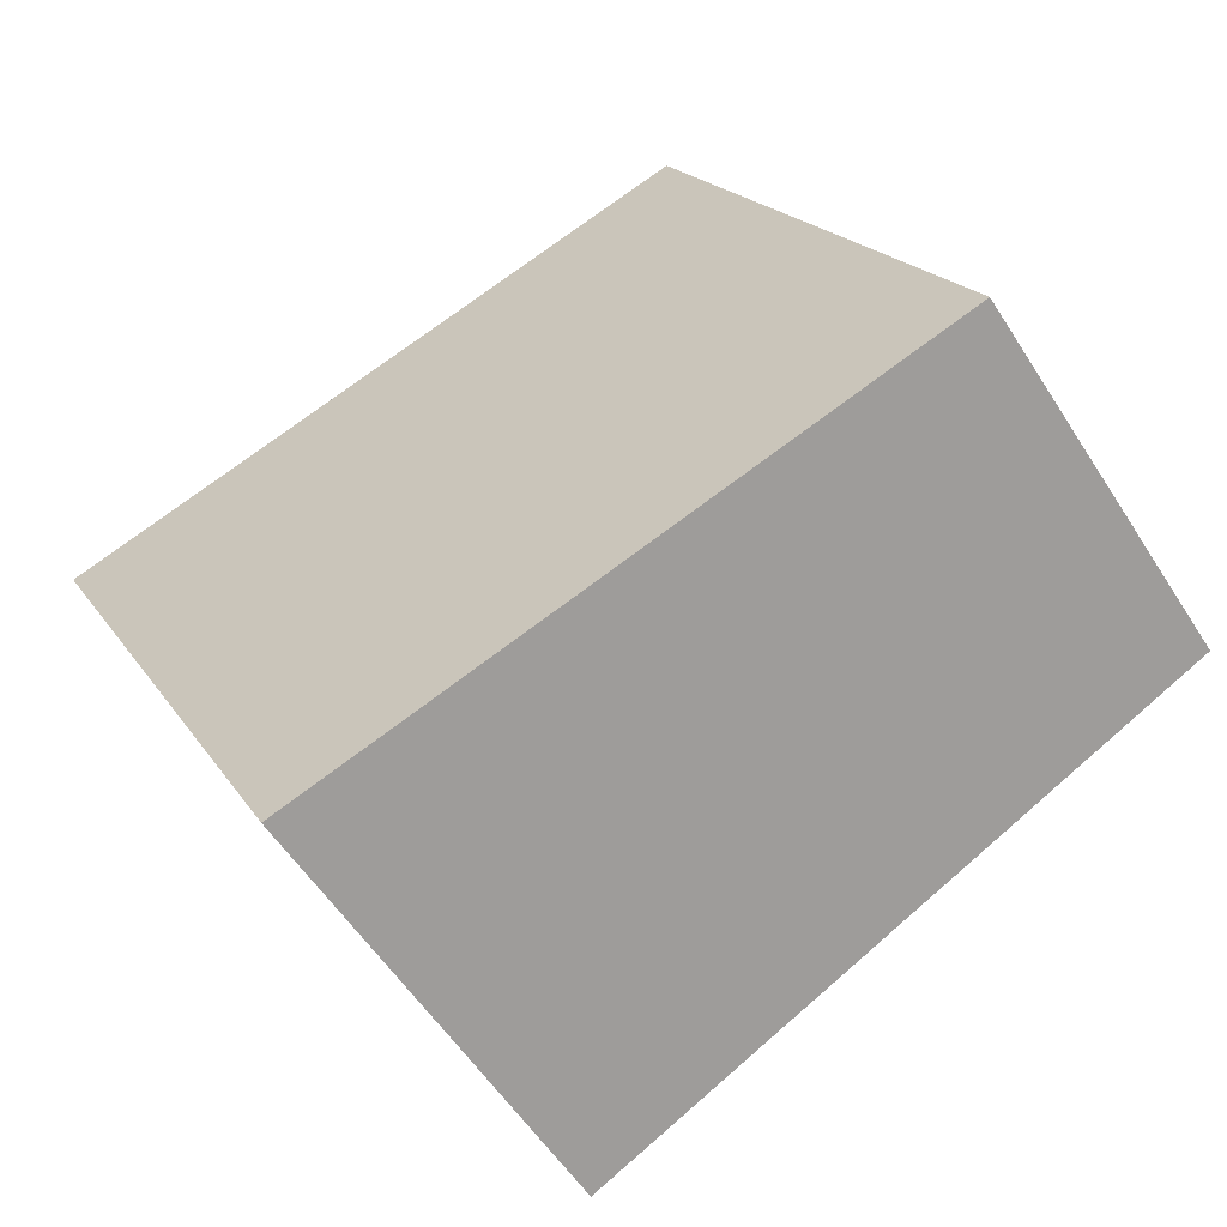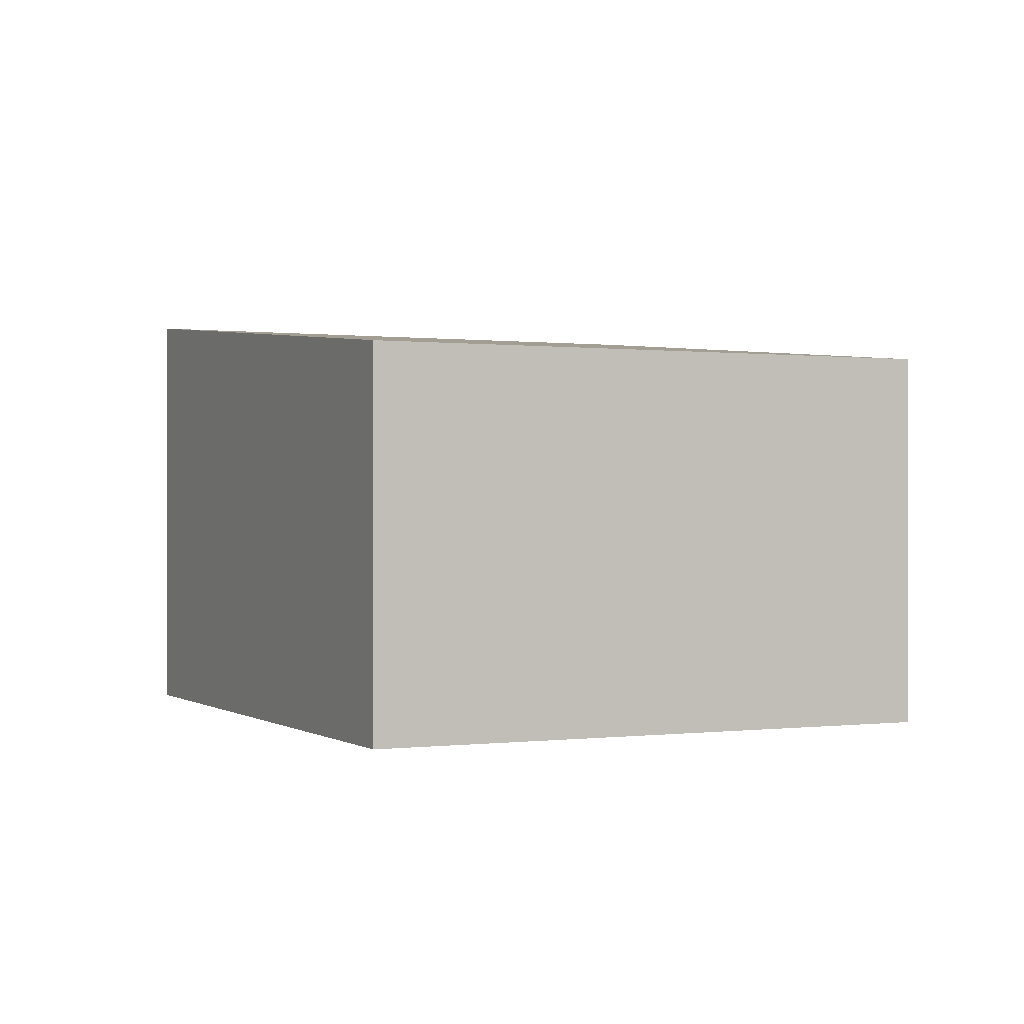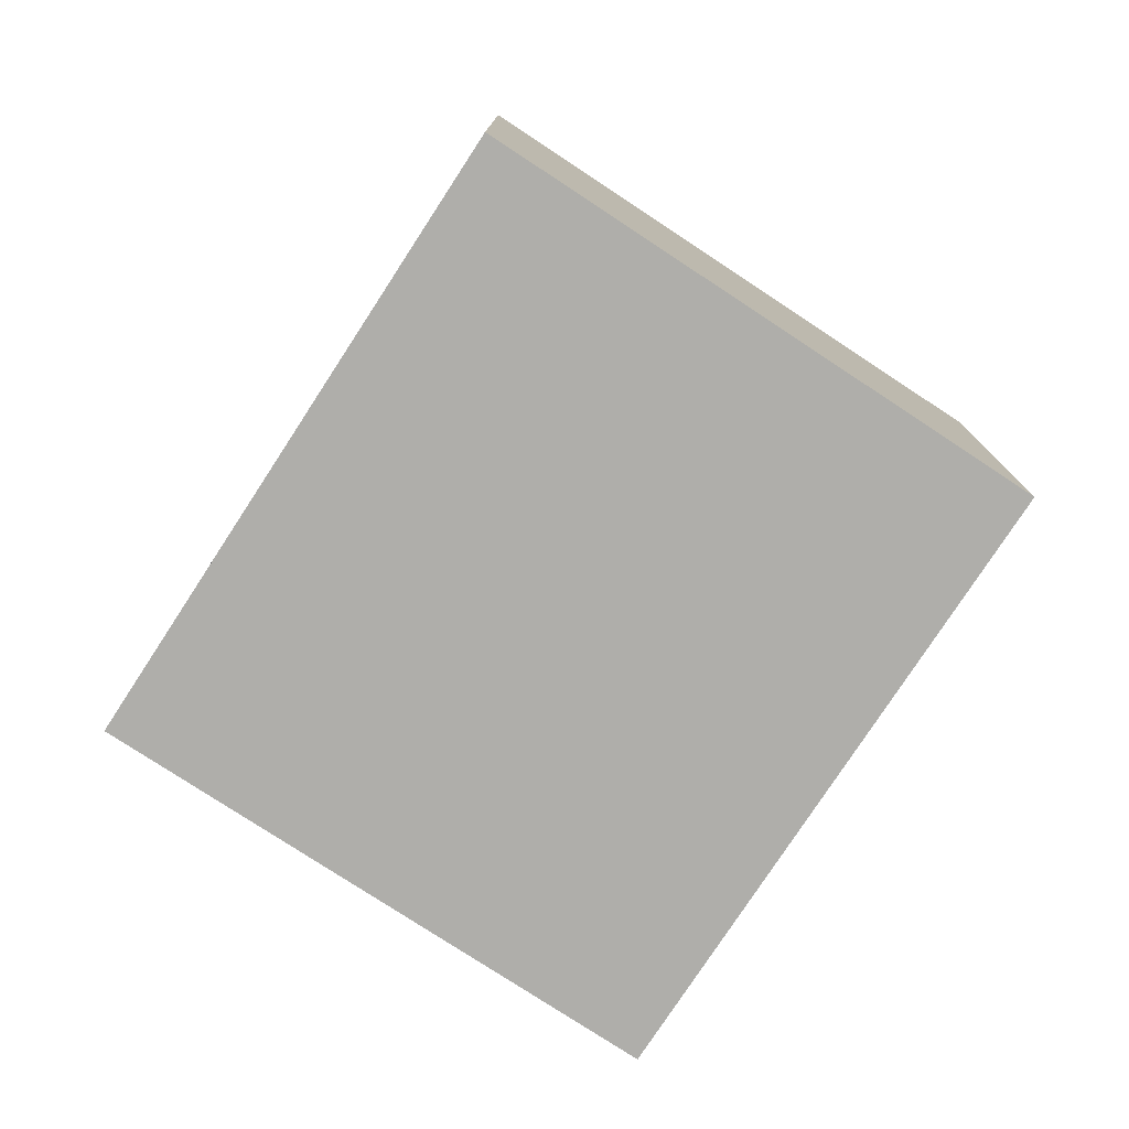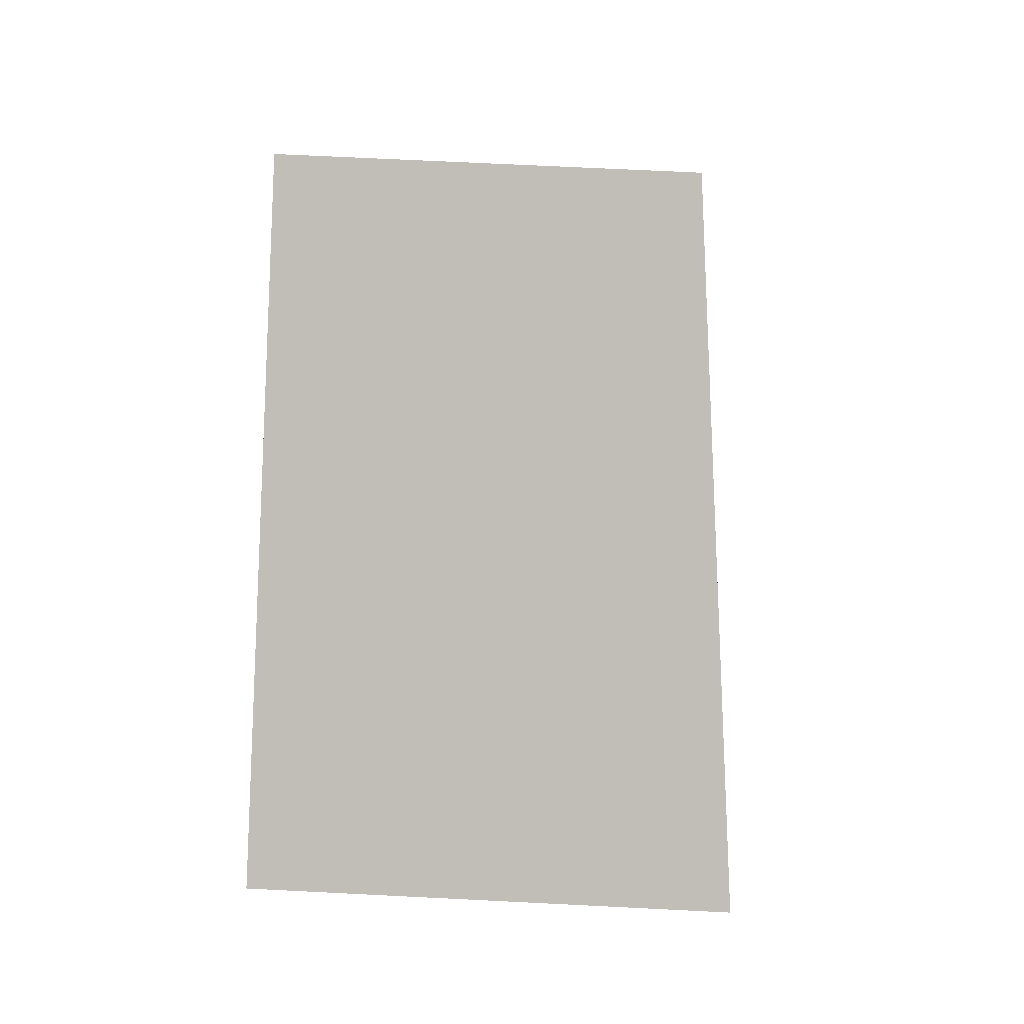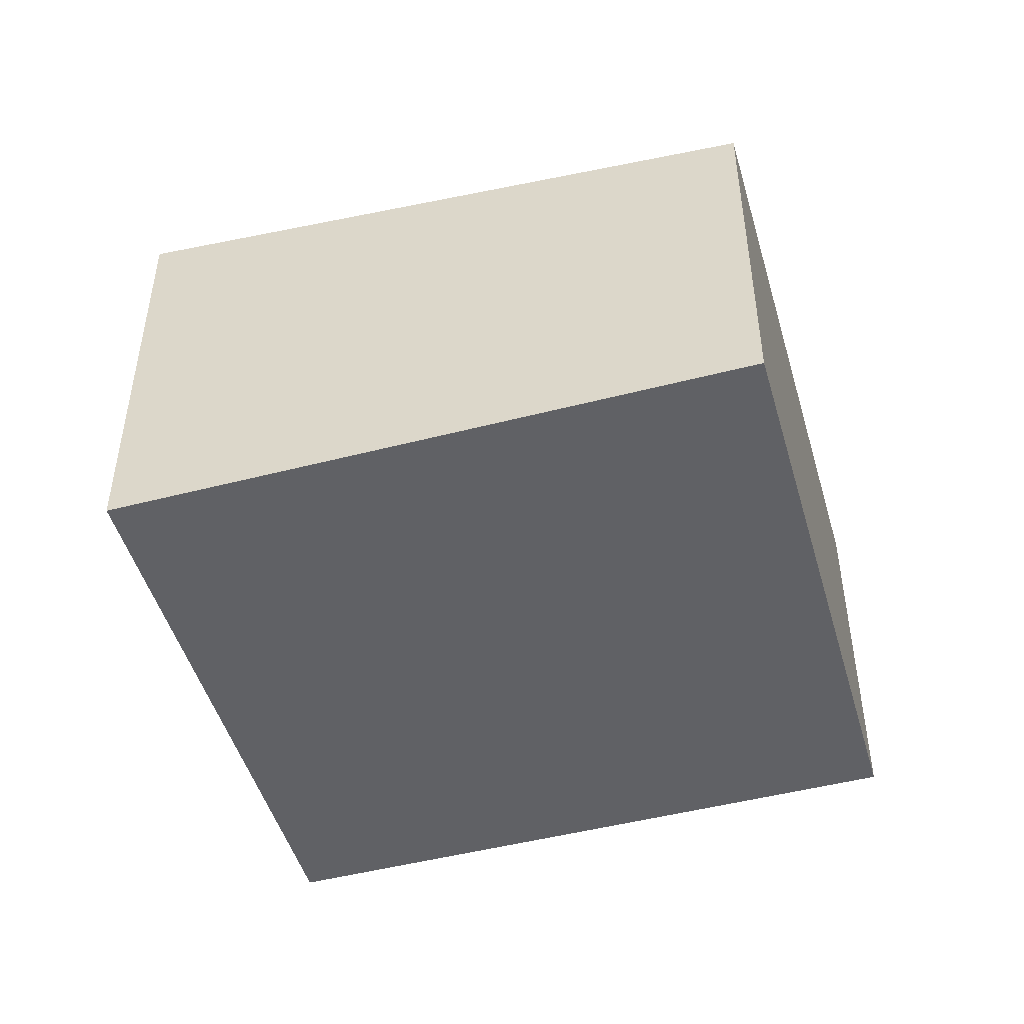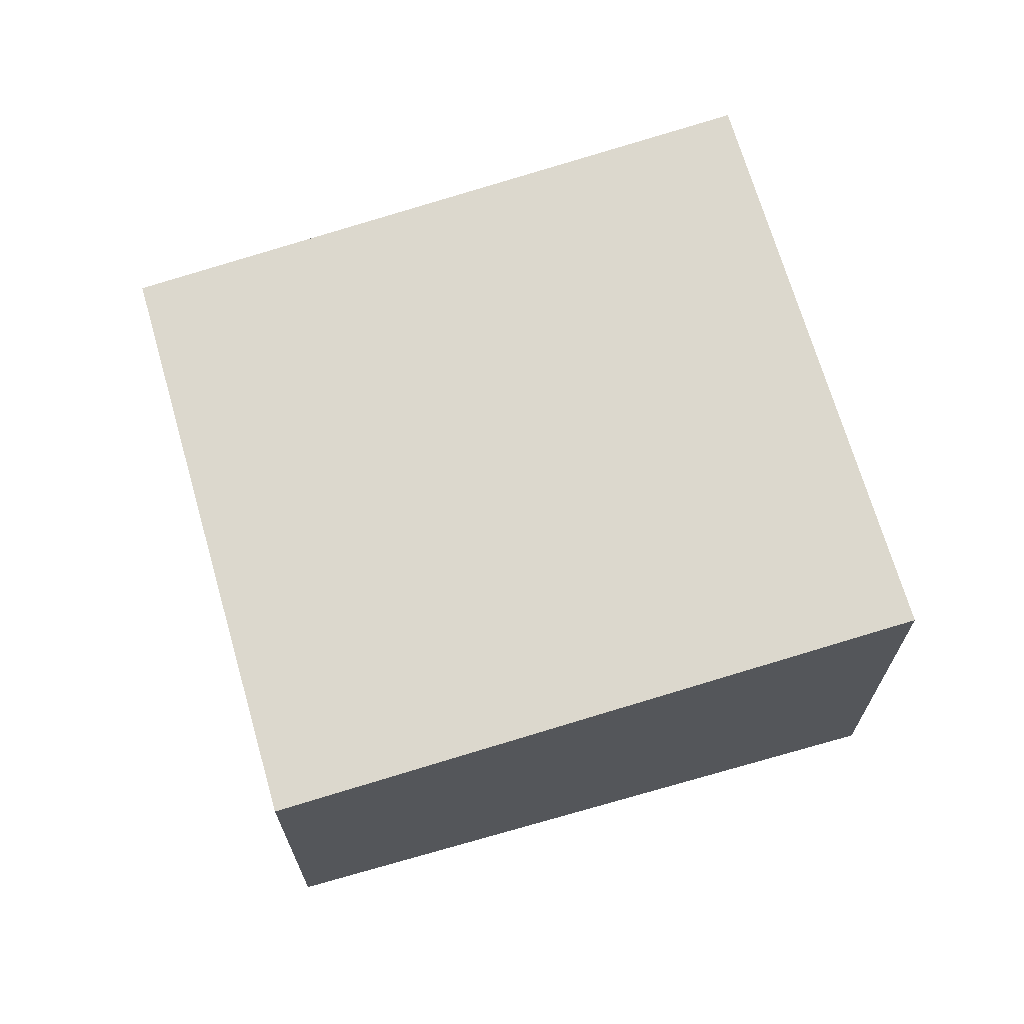
<metadata>
{"format":"obj","ext":"obj","renderer":"f3d","projection":"perspective","resolution":1024,"background":"white","views":[{"elev":-56.0,"azim":-147.9,"up":"+Z"},{"elev":0.1,"azim":-88.7,"up":"+Y"},{"elev":-77.6,"azim":83.7,"up":"+Y"},{"elev":67.2,"azim":92.9,"up":"+Z"},{"elev":-48.3,"azim":-137.0,"up":"+Y"},{"elev":69.1,"azim":11.0,"up":"+Y"}]}
</metadata>
<code>
v  5.016 3.726 -2.535
v  2.323 3.222 4.553
v  7.339 3.726 2.018
v  0 3.222 1.973e-16
v  7.339 -1.236e-16 2.018
v  5.016 1.552e-16 -2.535
v  0 0 0
v  2.323 -2.788e-16 4.553
g defaultobject
f 1 2 3
f 2 1 4
f 5 1 3
f 1 5 6
f 6 4 1
f 4 6 7
f 7 2 4
f 2 7 8
f 2 5 3
f 5 2 8
f 8 6 5
f 6 8 7

</code>
